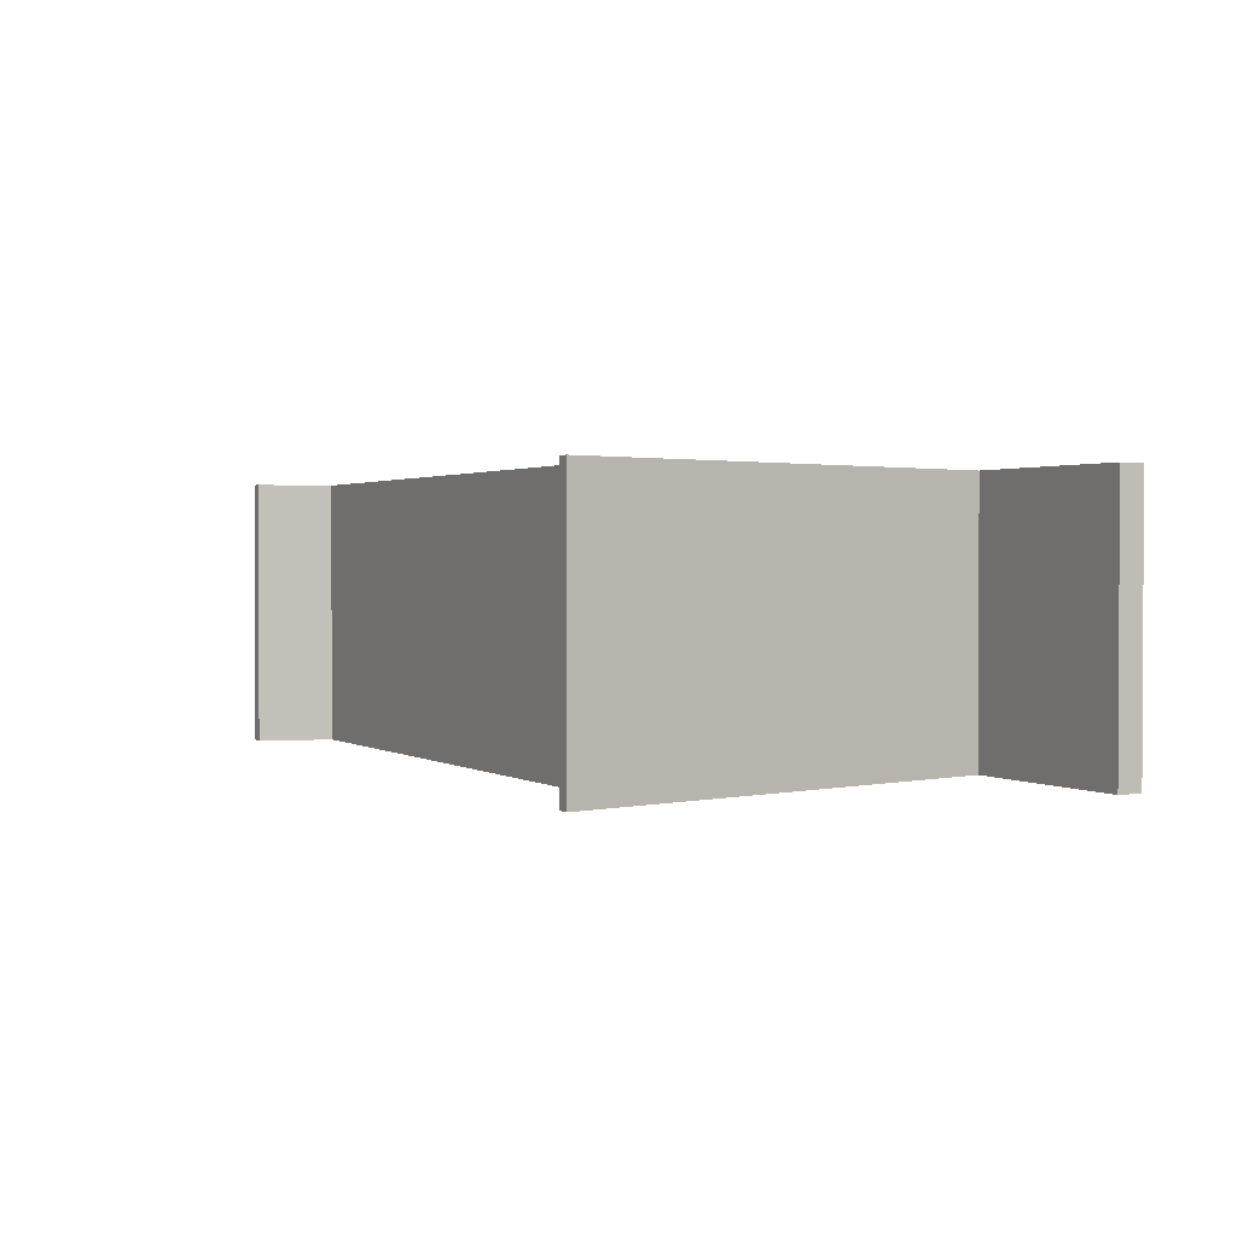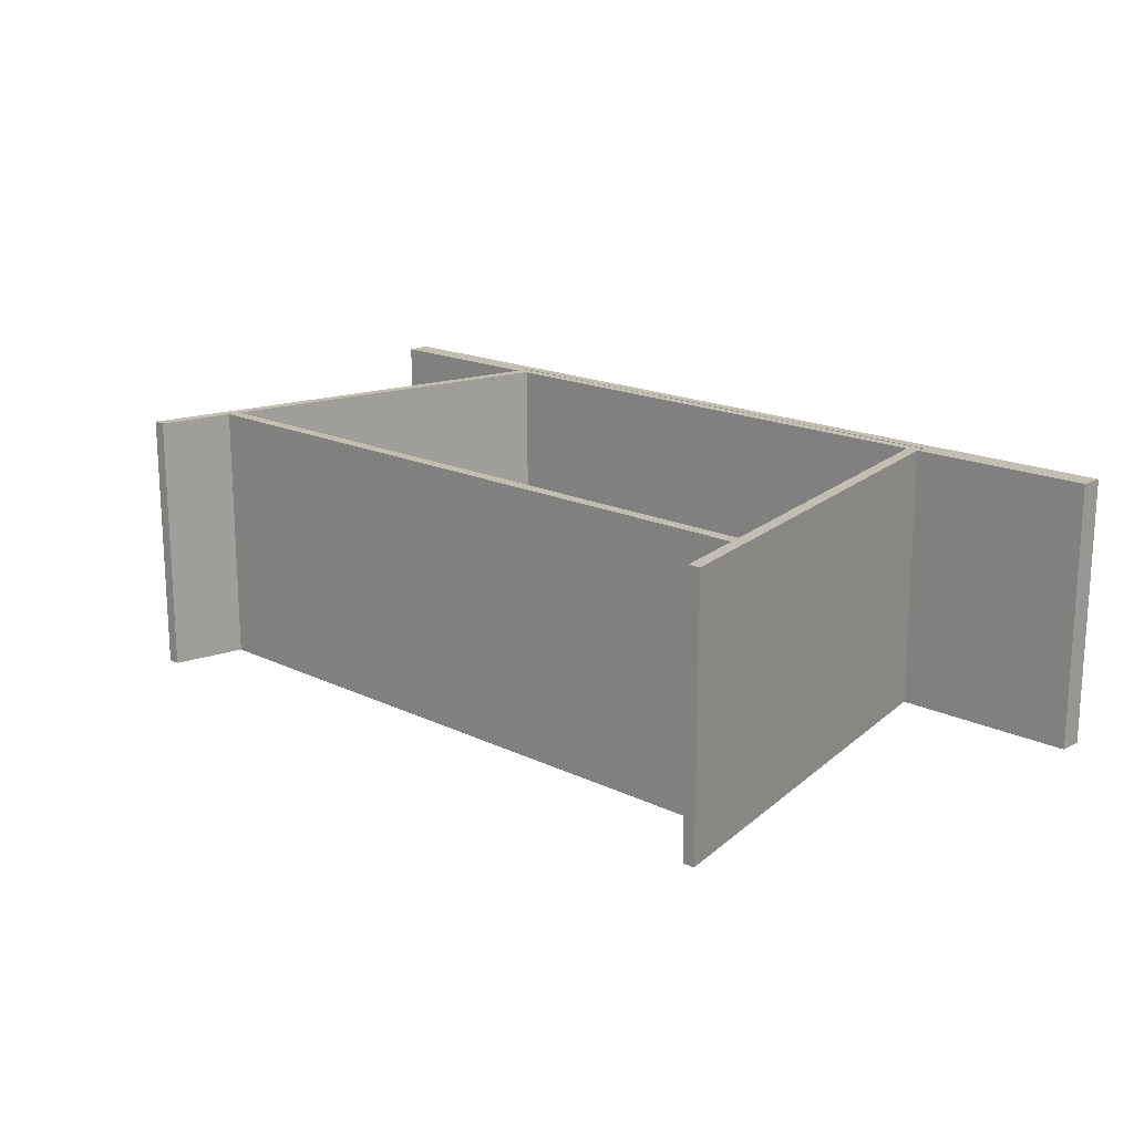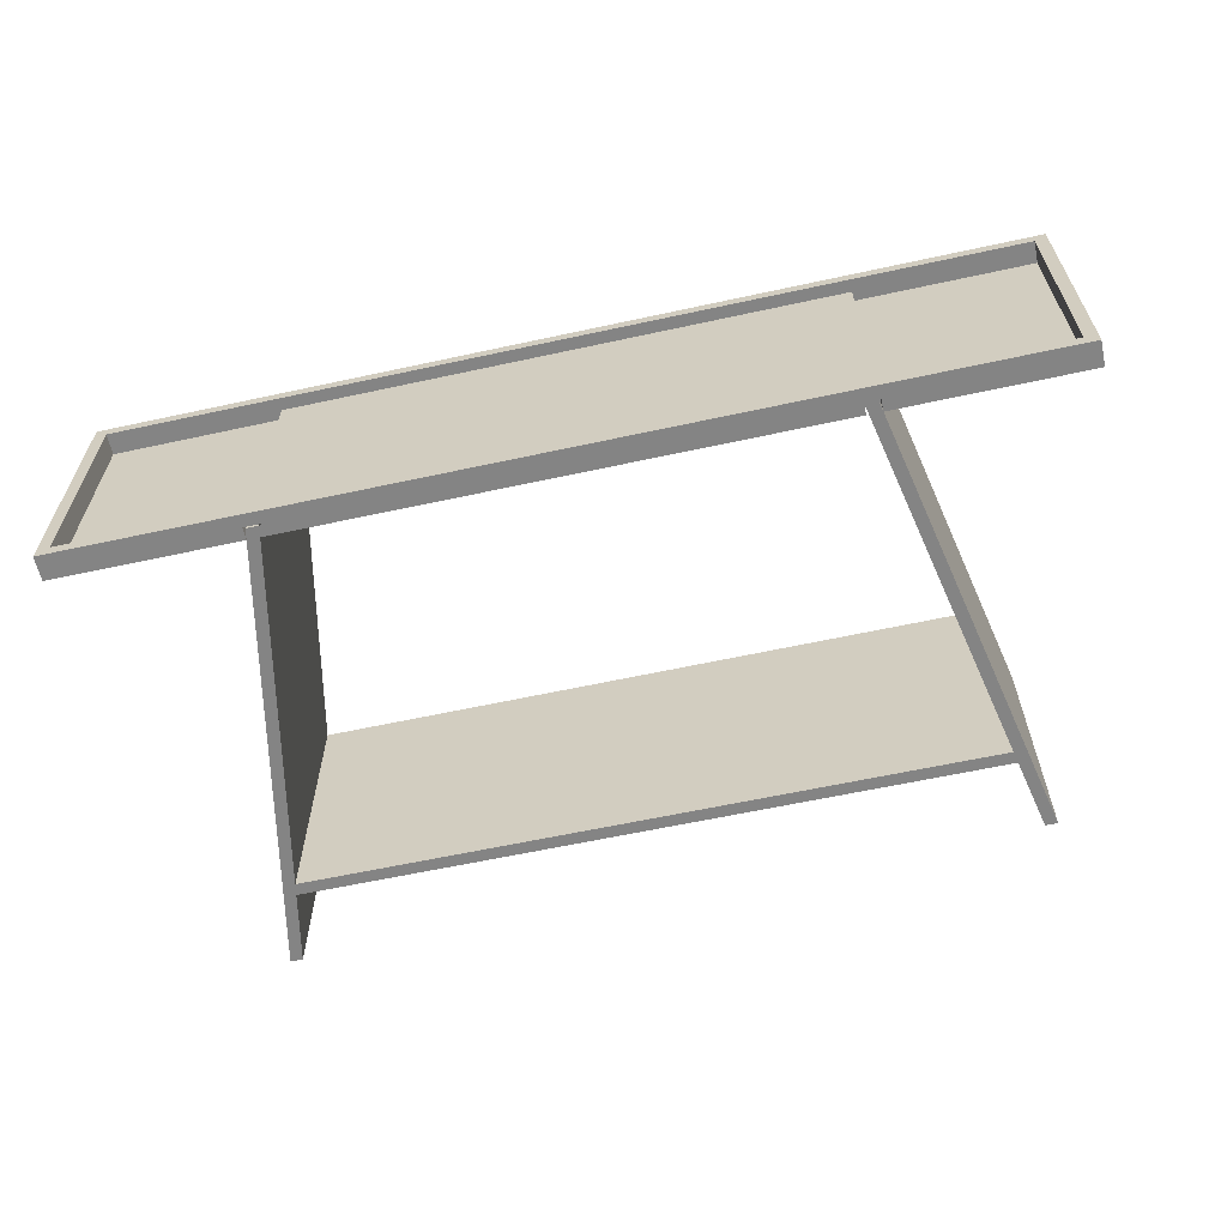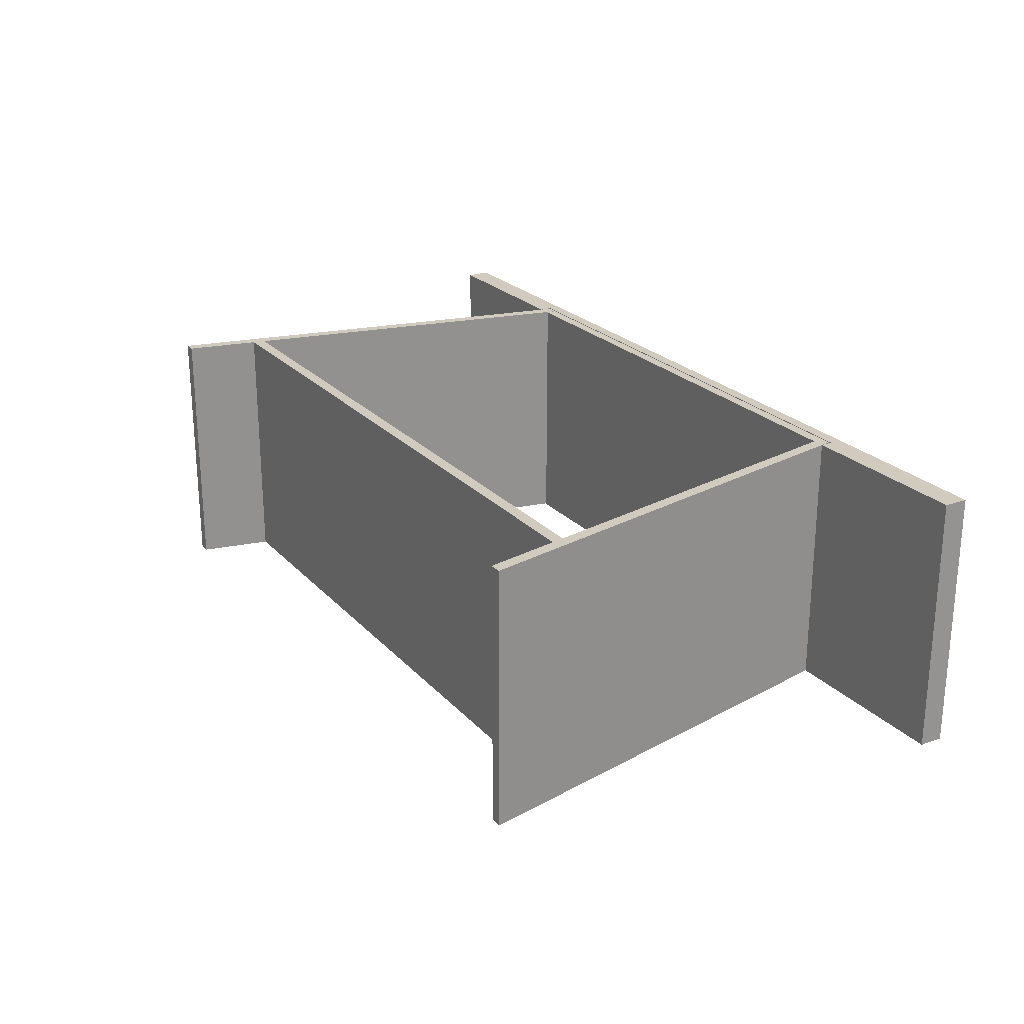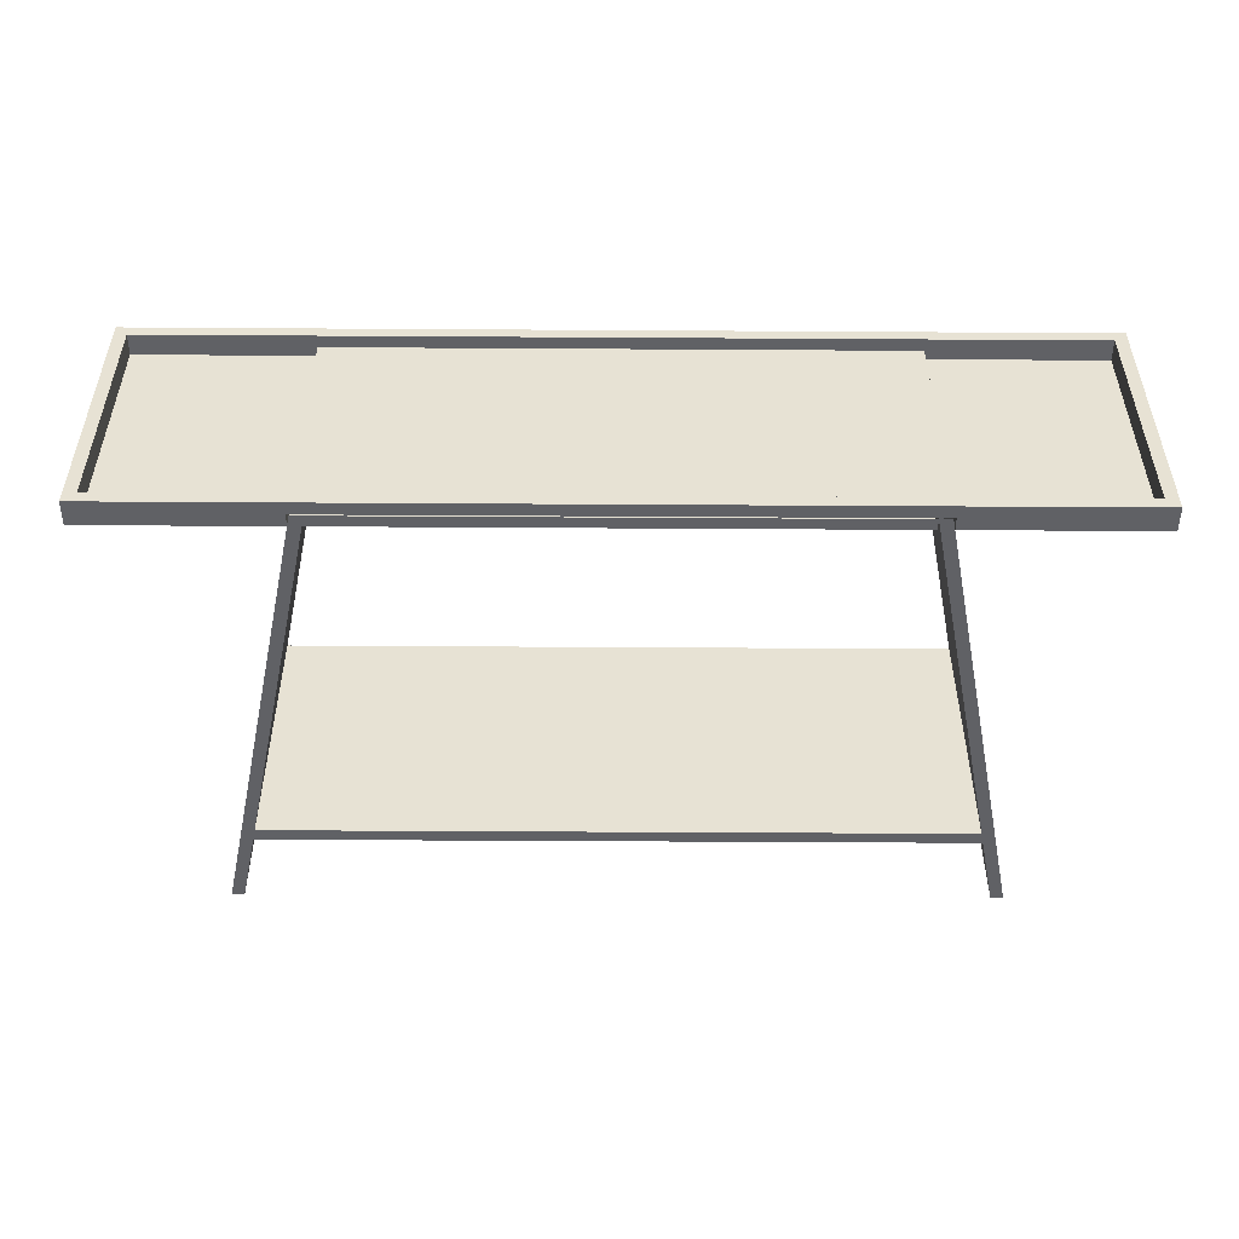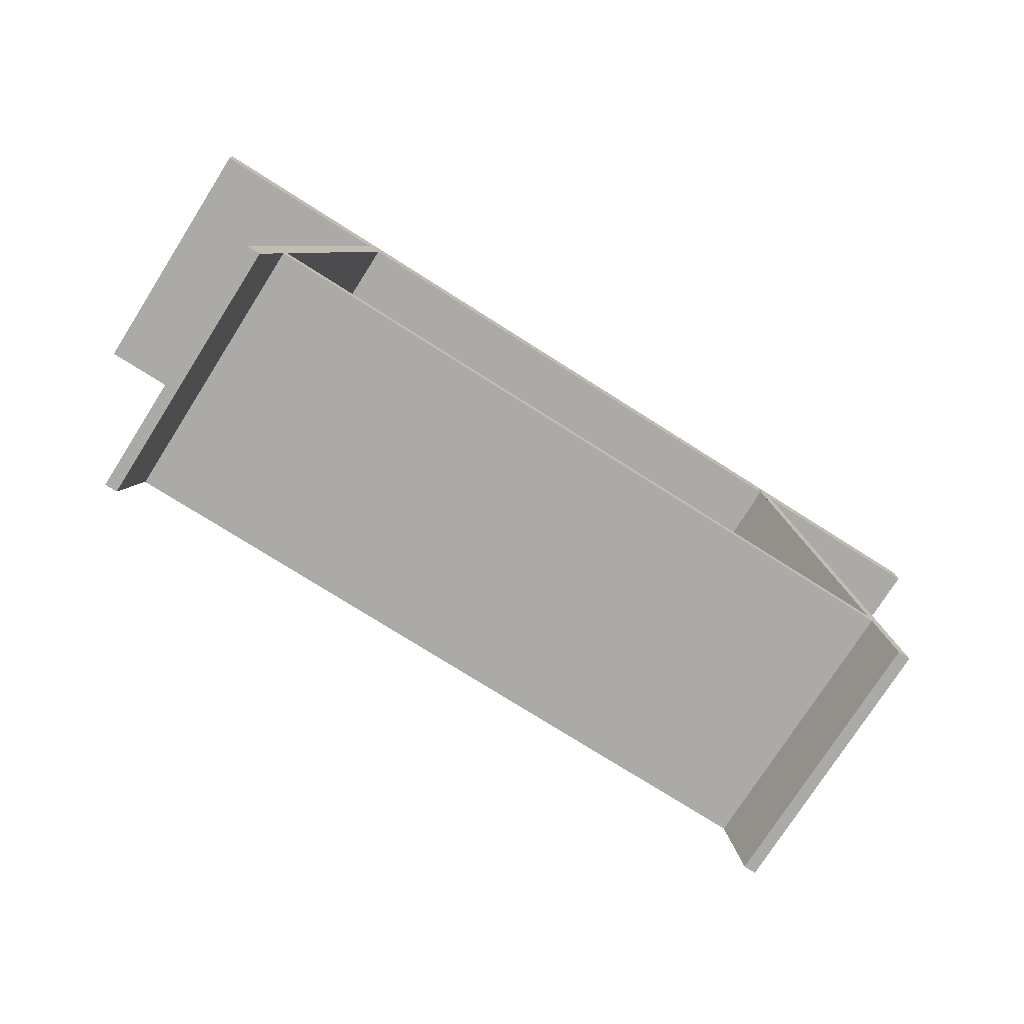
<metadata>
{"format":"obj","ext":"obj","renderer":"f3d","projection":"perspective","resolution":1024,"background":"white","views":[{"elev":1.5,"azim":62.7,"up":"+Z"},{"elev":17.4,"azim":43.5,"up":"+Z"},{"elev":-61.3,"azim":-167.5,"up":"+Z"},{"elev":23.4,"azim":59.2,"up":"+Z"},{"elev":-50.1,"azim":179.6,"up":"+Z"},{"elev":-75.7,"azim":147.6,"up":"+Y"}]}
</metadata>
<code>
v 0.2455 0.1064 0.128
v 0.2592 0.09602 0.128
v 0.257 0.1064 0.128
v 0.2489 0.09016 0.128
v 0.2592 0.09602 -0.1197
v 0.257 0.1064 -0.1197
v 0.2455 0.1064 -0.1197
v 0.2612 0.08638 0.128
v 0.2603 0.09071 -0.1197
v 0.3341 -0.3188 0.128
v 0.3456 -0.3188 0.128
v 0.3456 -0.3188 -0.1197
v 0.249 0.08951 -0.1197
v 0.3341 -0.3188 -0.1197
v -0.2495 0.08784 -0.1197
v -0.2572 0.1064 -0.1197
v -0.2456 0.1064 -0.1197
v -0.2593 0.09602 -0.1197
v -0.3342 -0.3188 -0.1197
v -0.2616 0.08532 -0.1197
v -0.2456 0.1064 0.128
v -0.3458 -0.3188 -0.1197
v -0.2503 0.08383 0.128
v -0.2456 0.09602 -0.1197
v -0.3458 -0.3188 0.128
v -0.3342 -0.3188 0.128
v -0.2593 0.09602 0.128
v -0.2456 0.09602 0.128
v 0.2477 0.09602 -0.1197
v -0.2572 0.1064 0.128
v 0.2477 0.09602 0.128
v -0.2593 0.1075 -0.1197
v -0.2593 0.1064 -0.1197
v 0.4321 0.1191 -0.1197
v 0.2592 0.1075 -0.1197
v -0.4322 0.1191 -0.1197
v 0.4321 0.09602 -0.1197
v 0.4205 0.1191 -0.1082
v 0.4321 0.1191 0.128
v -0.4322 0.09602 -0.1197
v -0.2593 0.1075 0.128
v -0.4206 0.1191 -0.1082
v 0.4321 0.09602 0.128
v -0.4322 0.09602 0.128
v 0.2592 0.1075 0.128
v 0.4205 0.1191 0.1165
v -0.4206 0.1191 0.1165
v -0.4206 0.0989 -0.1082
v -0.4322 0.1191 0.128
v 0.4205 0.0989 0.1165
v 0.4205 0.0989 -0.1082
v -0.4206 0.0989 0.1165
v 0.3197 -0.2497 0.128
v -0.3198 -0.2497 -0.1197
v 0.3197 -0.2497 -0.1197
v -0.3198 -0.2497 0.128
v 0.3173 -0.2381 -0.1197
v 0.3173 -0.2381 0.128
v -0.3174 -0.2381 0.128
v -0.3174 -0.2381 -0.1197
g mesh1_mesh1-geometry
f 1 2 3
f 2 1 4
f 3 2 1
f 4 1 2
f 5 3 2
f 2 3 5
f 6 1 3
f 3 1 6
f 7 4 1
f 1 4 7
f 2 4 8
f 8 4 2
f 3 5 6
f 6 5 3
f 2 9 5
f 5 9 2
f 1 6 7
f 7 6 1
f 7 10 4
f 4 10 7
f 8 4 10
f 10 4 8
f 11 2 8
f 8 2 11
f 5 7 6
f 6 7 5
f 9 2 12
f 12 2 9
f 13 5 9
f 9 5 13
f 7 14 10
f 10 14 7
f 8 10 11
f 11 10 8
f 12 2 11
f 11 2 12
f 7 5 13
f 13 5 7
f 13 9 12
f 12 9 13
f 14 7 13
f 13 7 14
f 12 10 14
f 14 10 12
f 10 12 11
f 11 12 10
f 13 12 14
f 14 12 13
g mesh2_mesh2-geometry
l 11 8
l 11 10
l 12 11
l 8 2
l 10 4
l 10 14
l 12 9
l 12 14
l 5 2
l 2 3
l 4 1
l 14 13
l 9 5
l 5 6
l 1 3
l 6 3
l 7 1
l 13 7
l 6 7
g mesh3_mesh3-geometry
f 15 16 17
f 16 15 18
f 17 16 15
f 18 15 16
f 17 19 15
f 15 19 17
f 18 15 20
f 20 15 18
f 21 19 17
f 17 19 21
f 20 15 19
f 19 15 20
f 22 18 20
f 20 18 22
f 23 19 21
f 21 19 23
f 24 21 17
f 17 21 24
f 20 19 22
f 22 19 20
f 25 18 22
f 22 18 25
f 19 23 26
f 26 23 19
f 21 27 23
f 23 27 21
f 21 24 28
f 28 24 21
f 17 29 24
f 24 29 17
f 19 25 22
f 22 25 19
f 18 25 27
f 27 25 18
f 23 25 26
f 26 25 23
f 25 19 26
f 26 19 25
f 27 21 30
f 30 21 27
f 23 27 25
f 25 27 23
f 29 28 24
f 24 28 29
f 28 1 21
f 21 1 28
f 29 17 7
f 7 17 29
f 28 29 31
f 31 29 28
f 1 28 31
f 31 28 1
g mesh4_mesh4-geometry
l 22 20
l 22 19
l 25 22
l 20 18
l 19 15
l 19 26
l 25 27
l 25 26
l 15 17
l 26 23
l 17 21
l 17 24
l 23 21
l 21 28
l 24 28
l 24 29
l 28 31
g mesh5_mesh5-geometry
l 32 33
l 33 16
g mesh6_mesh6-geometry
f 34 35 36
f 35 34 37
f 36 35 34
f 37 34 35
f 32 36 35
f 35 36 32
f 38 34 36
f 36 34 38
f 39 37 34
f 34 37 39
f 35 37 5
f 5 37 35
f 36 32 40
f 40 32 36
f 35 41 32
f 32 41 35
f 34 38 39
f 39 38 34
f 38 36 42
f 42 36 38
f 37 39 43
f 43 39 37
f 37 2 5
f 5 2 37
f 2 35 5
f 5 35 2
f 40 32 18
f 18 32 40
f 44 36 40
f 40 36 44
f 41 35 45
f 45 35 41
f 41 18 32
f 32 18 41
f 46 39 38
f 38 39 46
f 42 36 47
f 47 36 42
f 48 38 42
f 42 38 48
f 39 45 43
f 43 45 39
f 2 37 43
f 43 37 2
f 35 2 45
f 45 2 35
f 18 44 40
f 40 44 18
f 36 44 49
f 49 44 36
f 45 39 41
f 41 39 45
f 18 41 27
f 27 41 18
f 39 46 49
f 49 46 39
f 38 50 46
f 46 50 38
f 49 47 36
f 36 47 49
f 47 48 42
f 42 48 47
f 38 48 51
f 51 48 38
f 43 45 2
f 2 45 43
f 44 18 27
f 27 18 44
f 41 49 44
f 44 49 41
f 49 41 39
f 39 41 49
f 41 44 27
f 27 44 41
f 49 46 47
f 47 46 49
f 50 38 51
f 51 38 50
f 50 47 46
f 46 47 50
f 48 47 52
f 52 47 48
f 48 50 51
f 51 50 48
f 47 50 52
f 52 50 47
f 50 48 52
f 52 48 50
g mesh7_mesh7-geometry
f 53 54 55
f 54 53 56
f 55 54 53
f 56 53 54
f 54 57 55
f 55 57 54
f 55 58 53
f 53 58 55
f 53 59 56
f 56 59 53
f 56 60 54
f 54 60 56
f 57 54 60
f 60 54 57
f 58 55 57
f 57 55 58
f 59 53 58
f 58 53 59
f 60 56 59
f 59 56 60
f 60 58 57
f 57 58 60
f 58 60 59
f 59 60 58
g mesh8_mesh8-geometry
l 39 43
l 39 49
l 34 39
l 43 2
l 37 43
l 49 36
l 49 44
l 36 34
l 34 37
l 5 2
l 2 45
l 5 37
l 36 40
l 44 40
l 27 44
l 5 35
l 35 45
l 45 41
l 40 18
l 27 18
l 27 41
l 35 32
l 41 32
l 18 32
g mesh9_mesh9-geometry
l 53 56
l 55 53
l 58 53
l 56 54
l 56 59
l 54 55
l 55 57
l 58 59
l 58 57
l 54 60
l 59 60
l 60 57
g mesh10_mesh10-geometry
l 47 46
l 42 47
l 47 52
l 46 38
l 46 50
l 38 42
l 42 48
l 48 52
l 52 50
l 38 51
l 50 51
l 51 48

</code>
